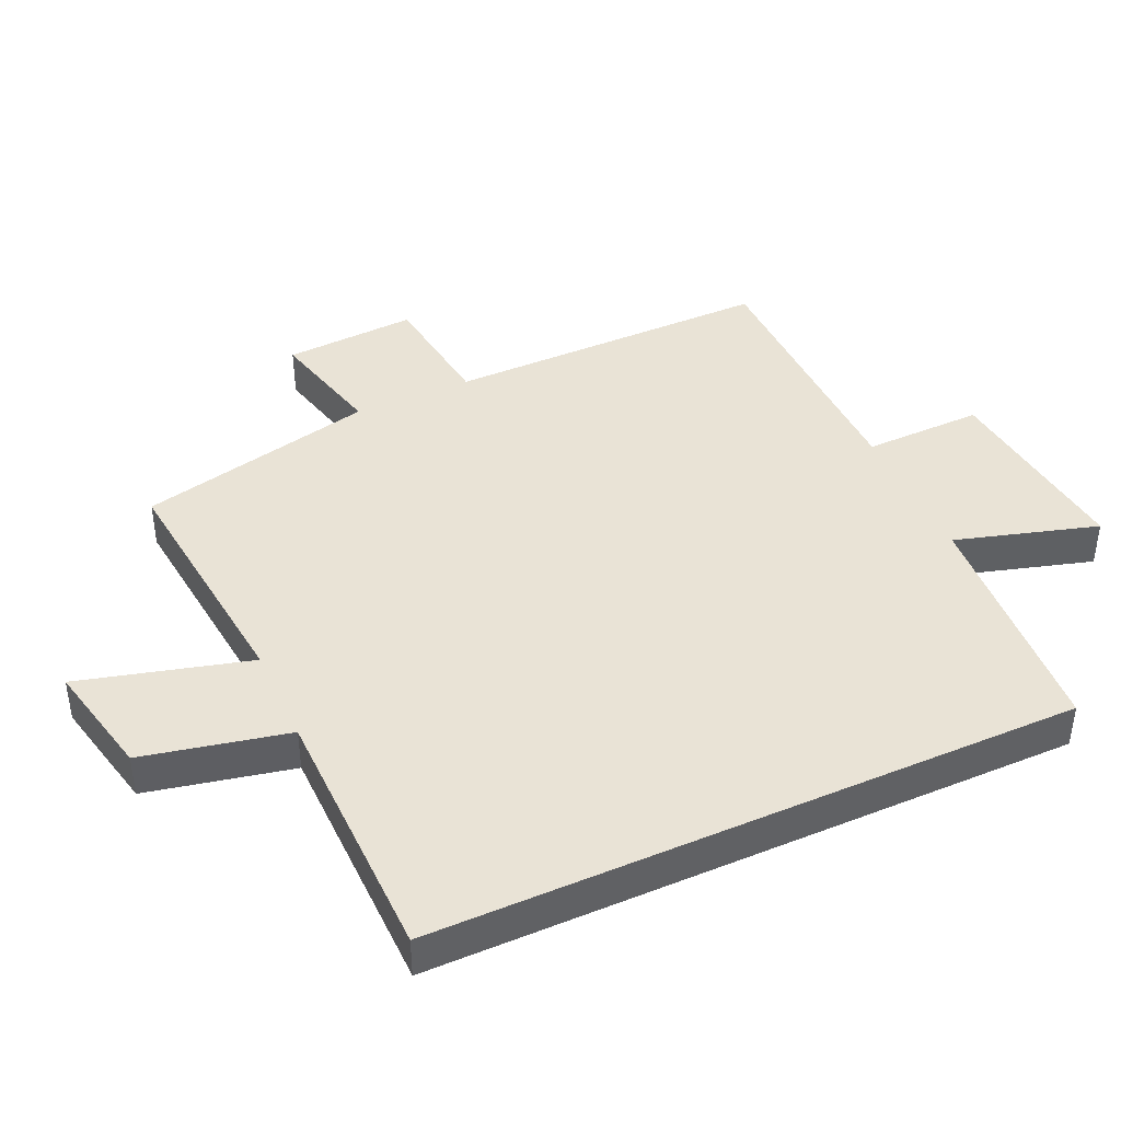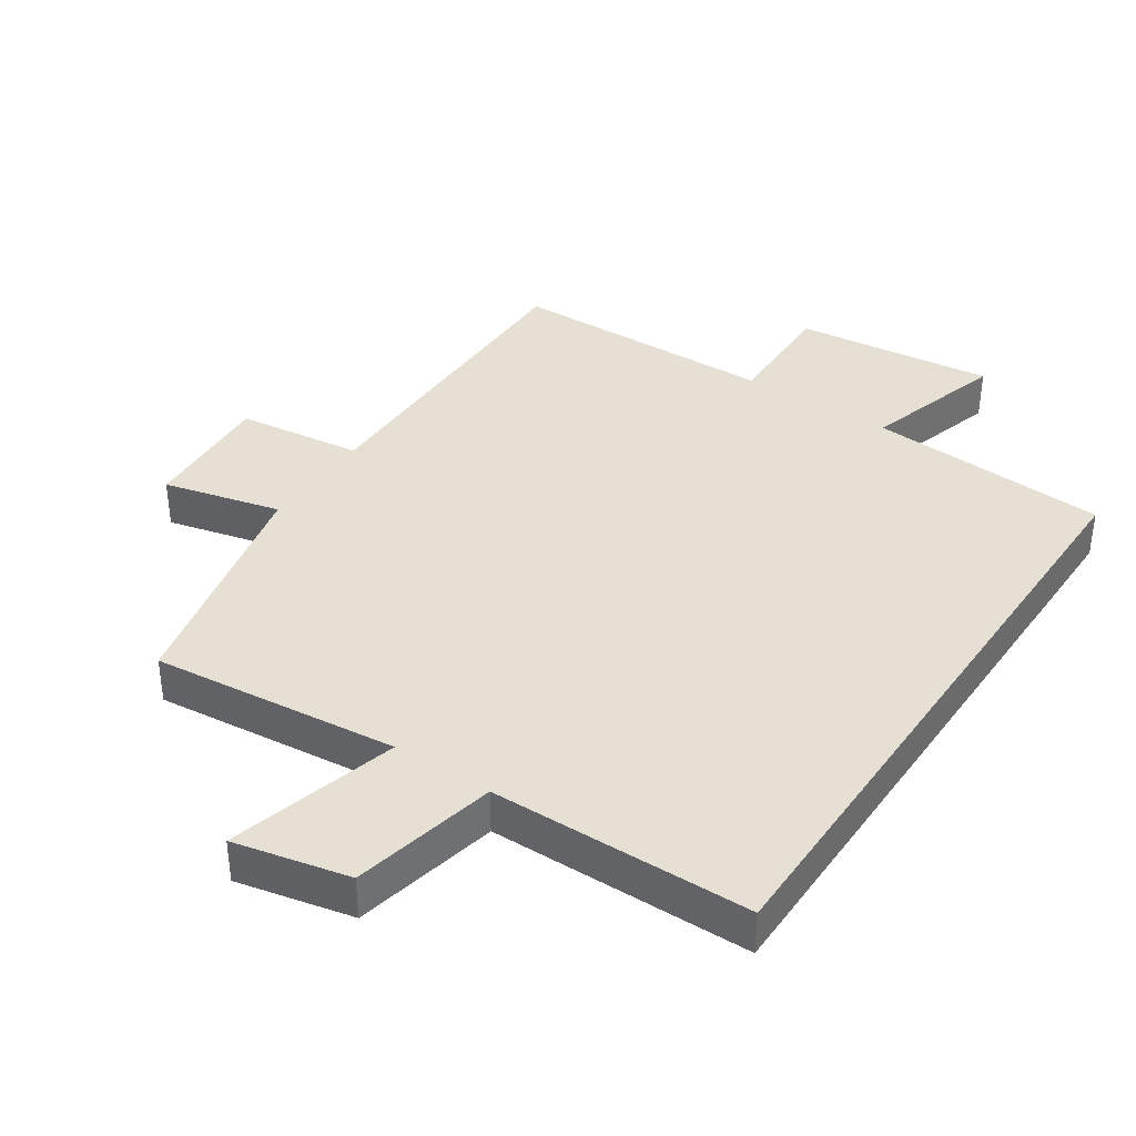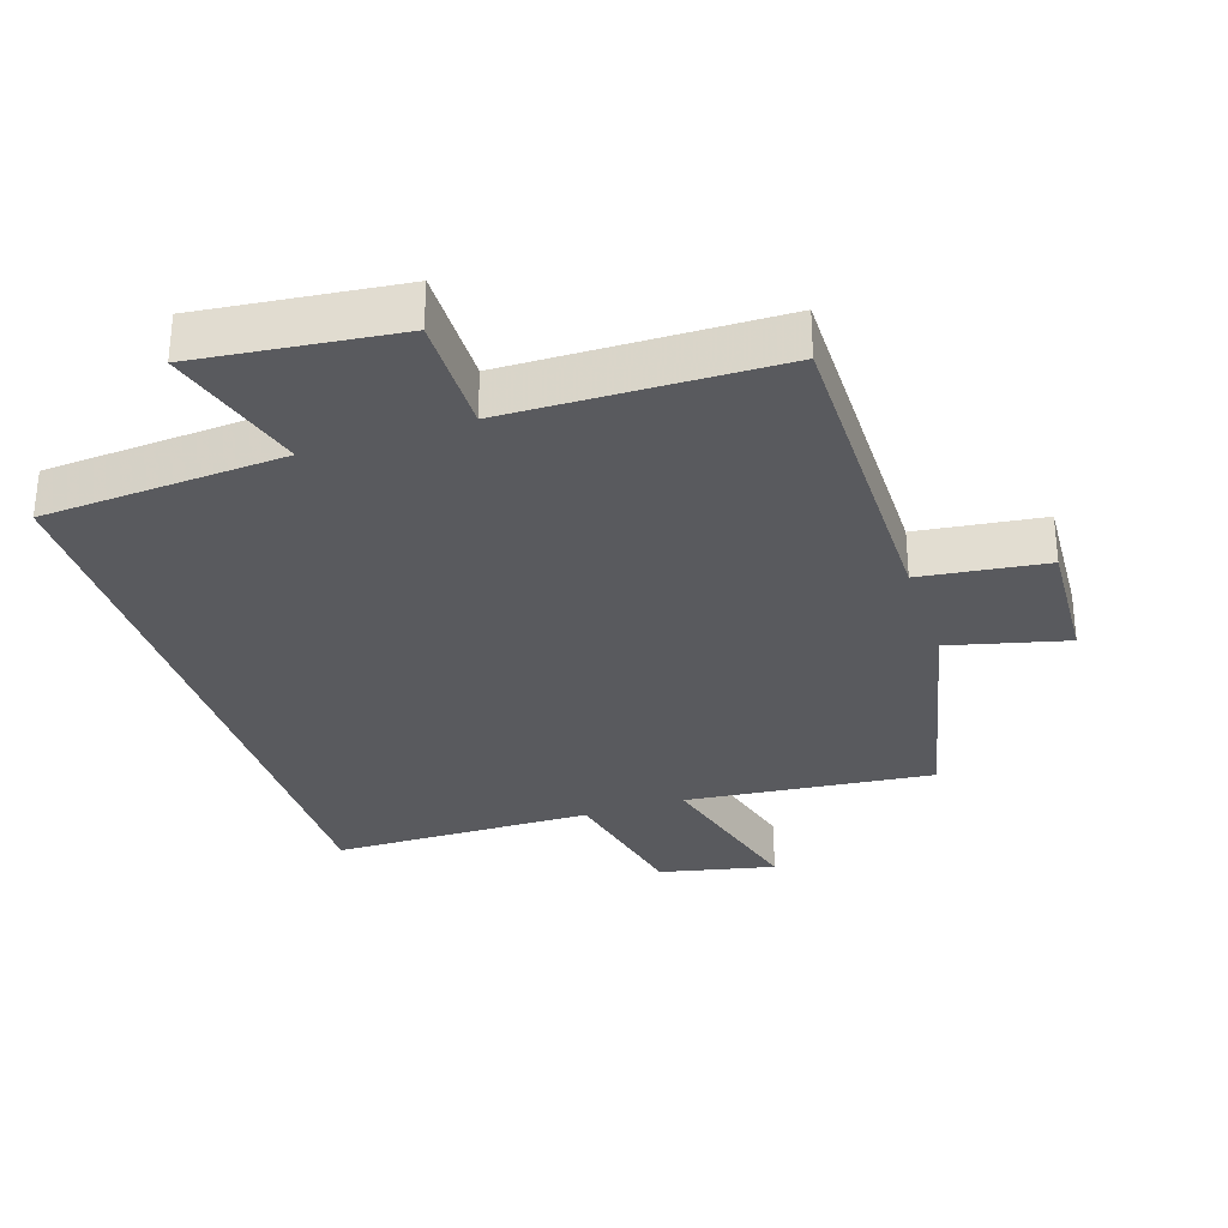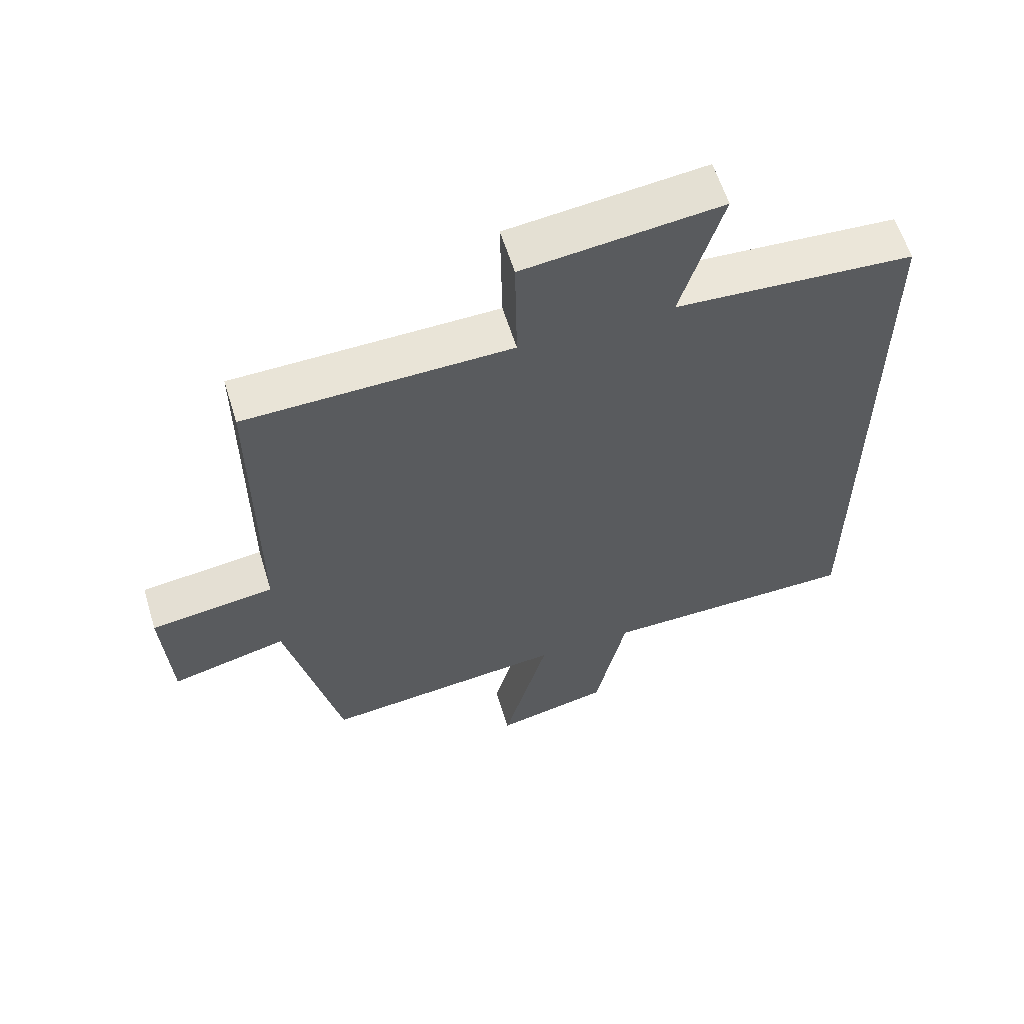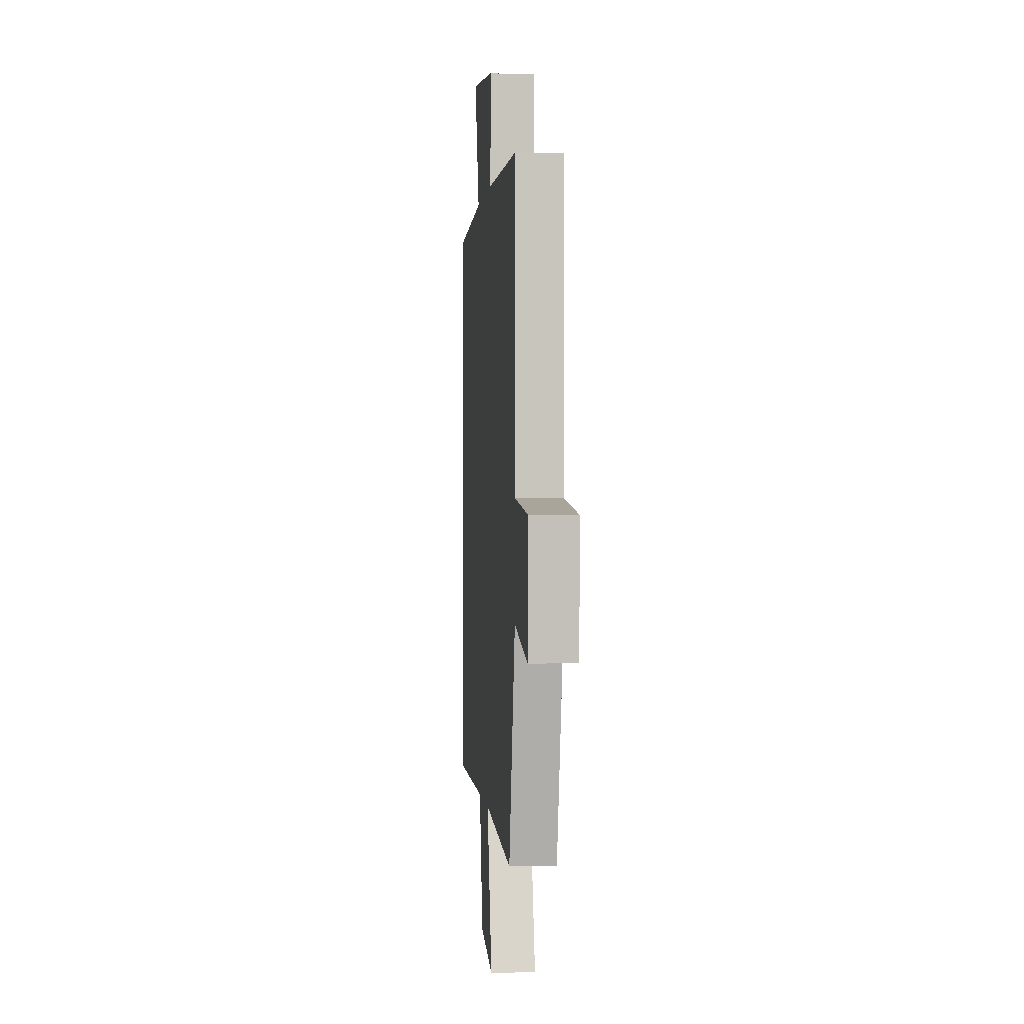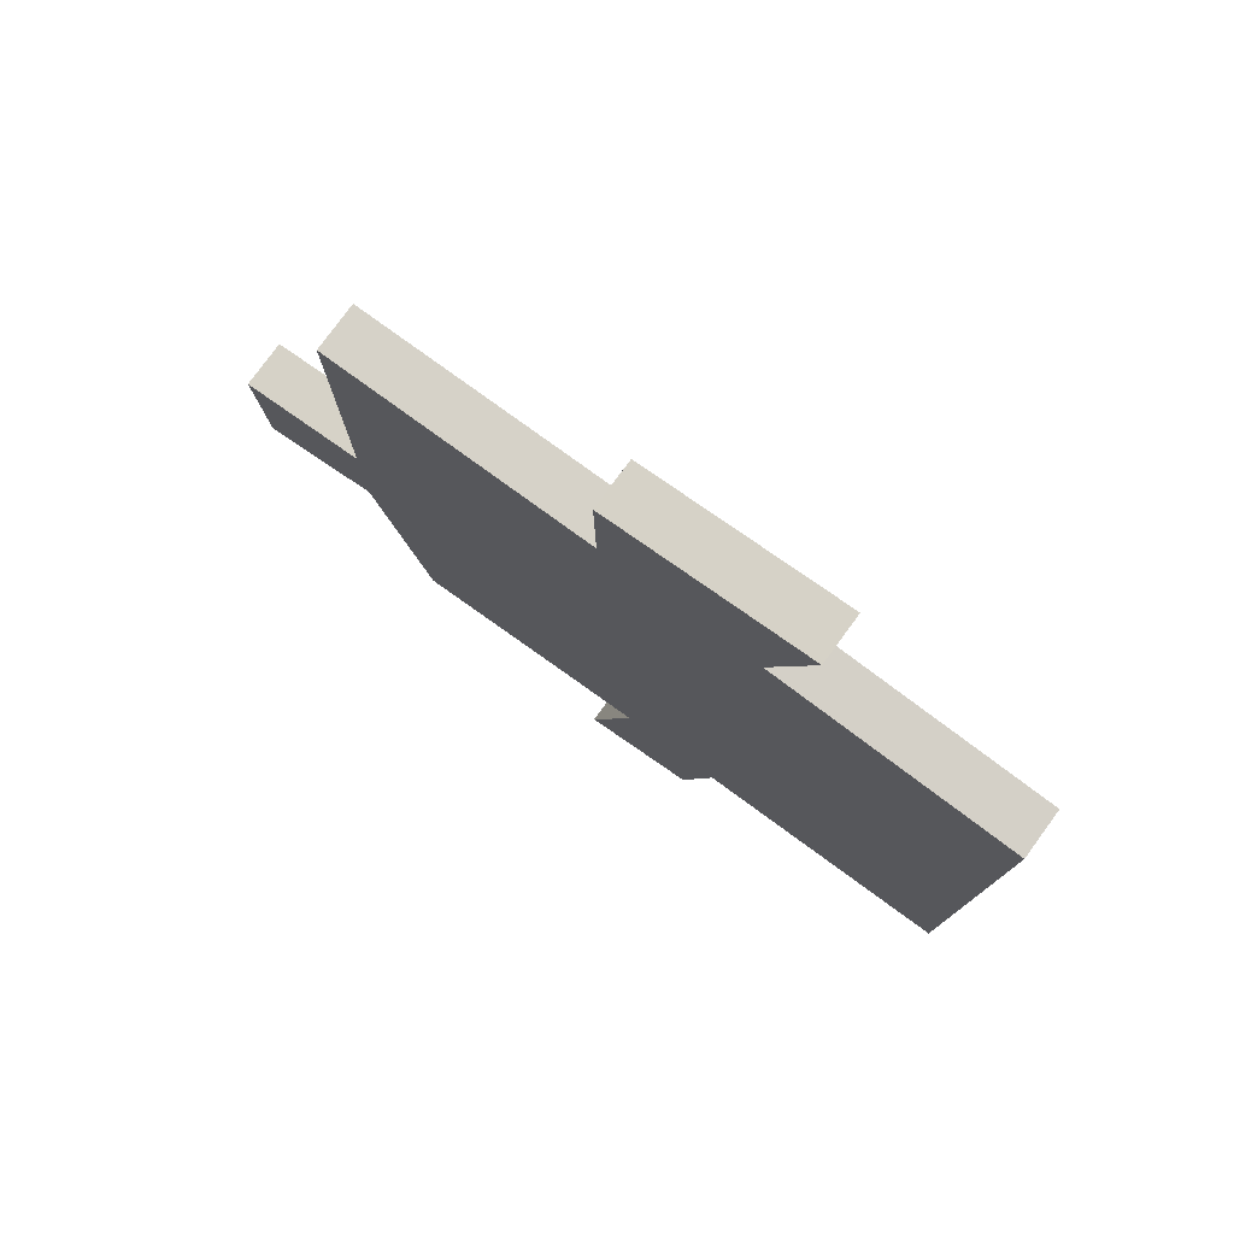
<metadata>
{"format":"obj","ext":"obj","renderer":"f3d","projection":"perspective","resolution":1024,"background":"white","views":[{"elev":42.2,"azim":-114.4,"up":"+Y"},{"elev":37.9,"azim":-146.1,"up":"+Y"},{"elev":-31.4,"azim":18.2,"up":"+Y"},{"elev":60.1,"azim":163.0,"up":"+Z"},{"elev":0.2,"azim":84.5,"up":"+Z"},{"elev":78.5,"azim":-143.8,"up":"+Z"}]}
</metadata>
<code>
v 0.417 0.07 -0.539
v 0.045 0.07 -0.5
v 0.114 0.07 -0.757
v -0.06 0.07 -0.719
v -0.107 0.07 -0.5
v -0.5 0.07 -0.495
v -0.5 0.07 0.476
v -0.136 0.07 0.5
v -0.199 0.07 0.714
v 0.101 0.07 0.68
v 0.098 0.07 0.5
v 0.502 0.07 0.492
v 0.5 0.07 0
v 0.689 0.07 -0.024
v 0.677 0.07 -0.224
v 0.5 0.07 -0.18
v 0.417 0 -0.539
v 0.045 0 -0.5
v 0.114 0 -0.757
v -0.06 0 -0.719
v -0.107 0 -0.5
v -0.5 0 -0.495
v -0.5 0 0.476
v -0.136 0 0.5
v -0.199 0 0.714
v 0.101 0 0.68
v 0.098 0 0.5
v 0.502 0 0.492
v 0.5 0 0
v 0.689 0 -0.024
v 0.677 0 -0.224
v 0.5 0 -0.18
f 13 14 15 16
f 13 16 1 2
f 11 12 13 2
f 8 9 10 11
f 8 11 2
f 7 8 2
f 6 7 2
f 5 6 2
f 2 3 4 5
f 32 31 30 29
f 18 17 32 29
f 18 29 28 27
f 27 26 25 24
f 18 27 24
f 18 24 23
f 18 23 22
f 18 22 21
f 21 20 19 18
f 1 17 18 2
f 2 18 19 3
f 3 19 20 4
f 4 20 21 5
f 5 21 22 6
f 6 22 23 7
f 7 23 24 8
f 8 24 25 9
f 9 25 26 10
f 10 26 27 11
f 11 27 28 12
f 12 28 29 13
f 13 29 30 14
f 14 30 31 15
f 15 31 32 16
f 16 32 17 1

</code>
